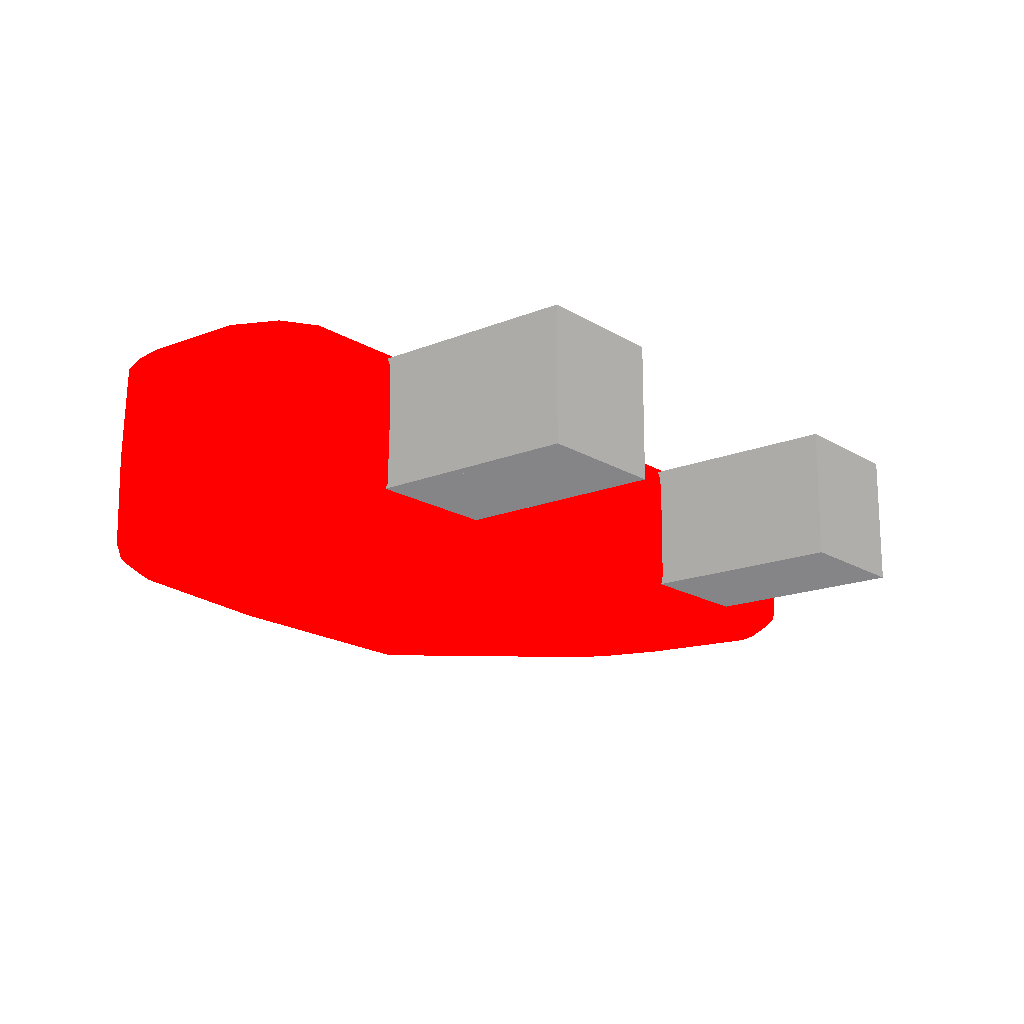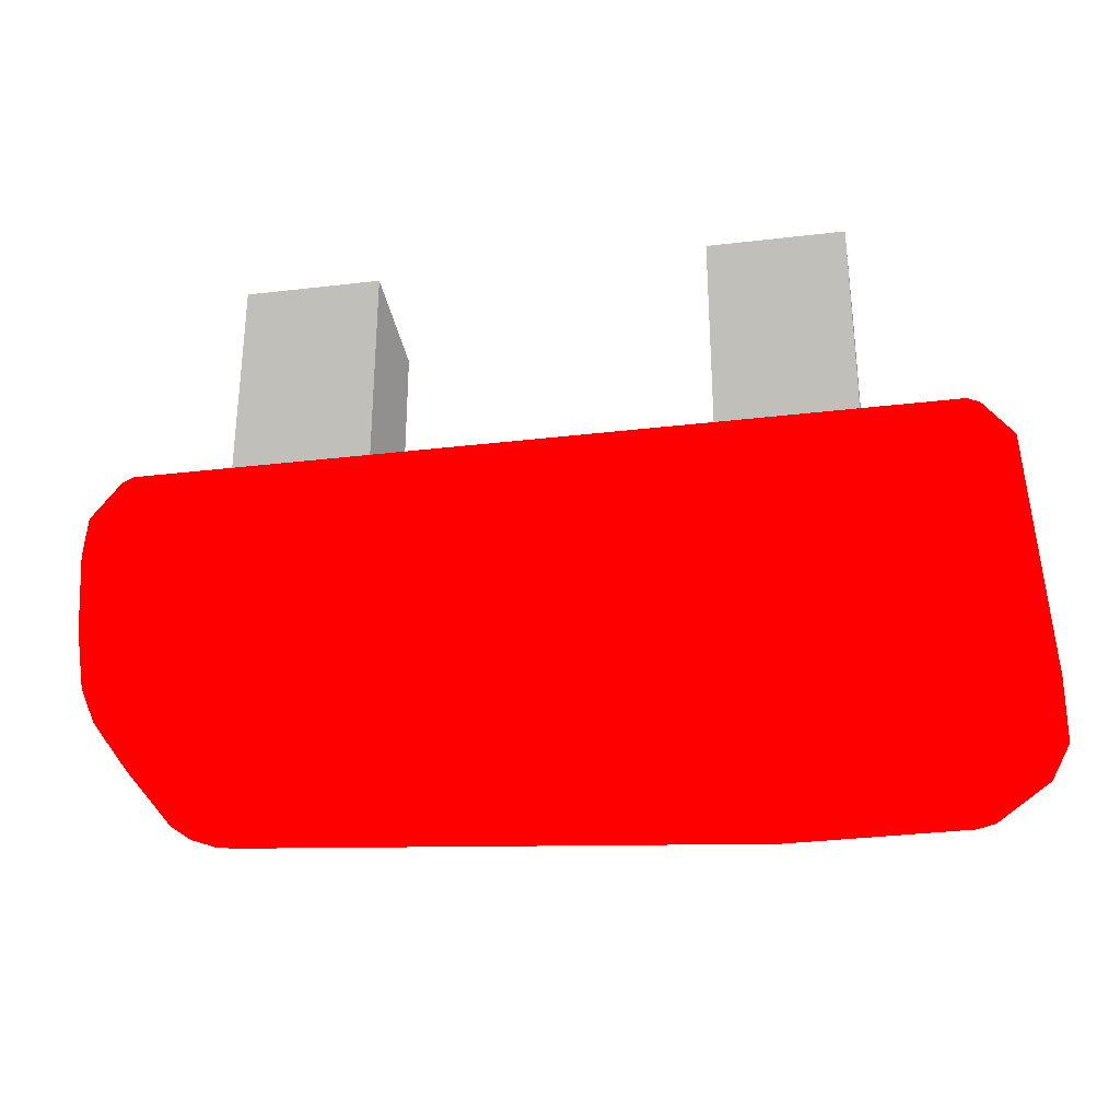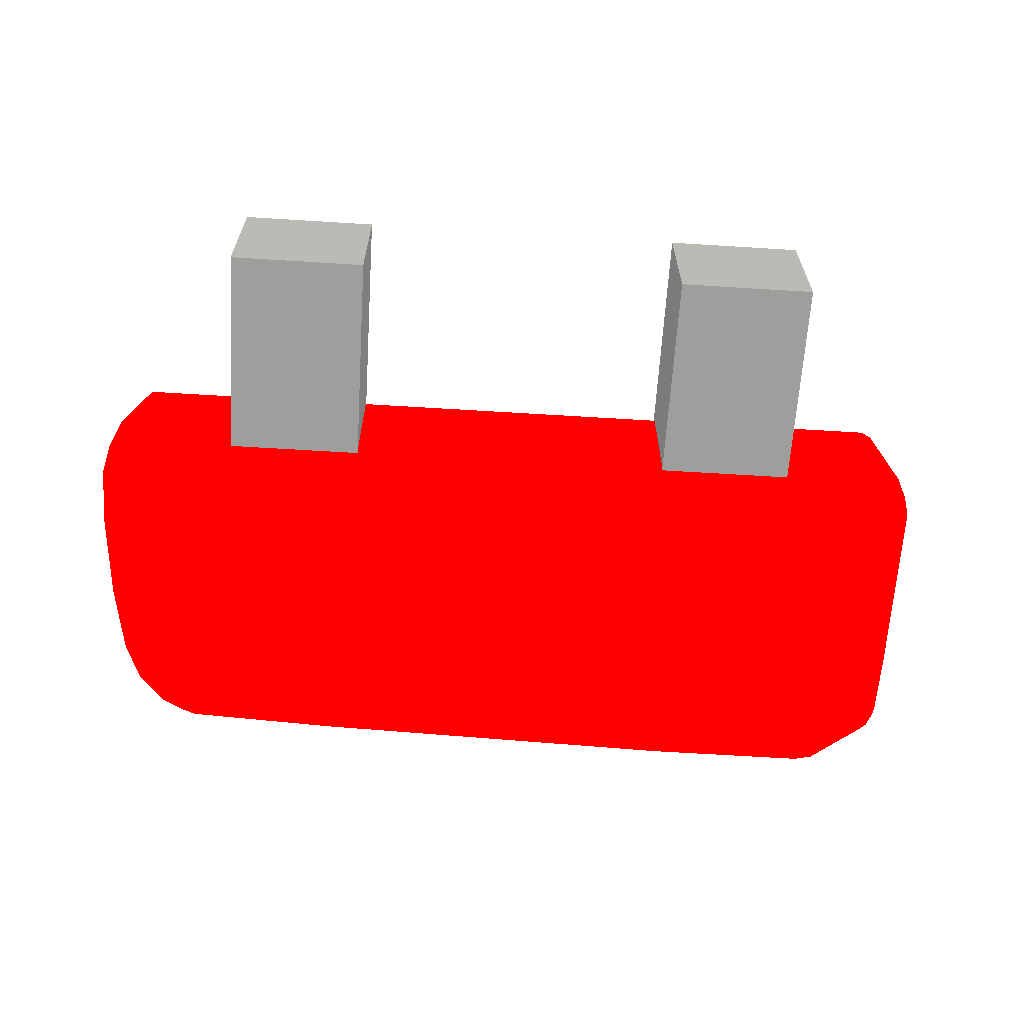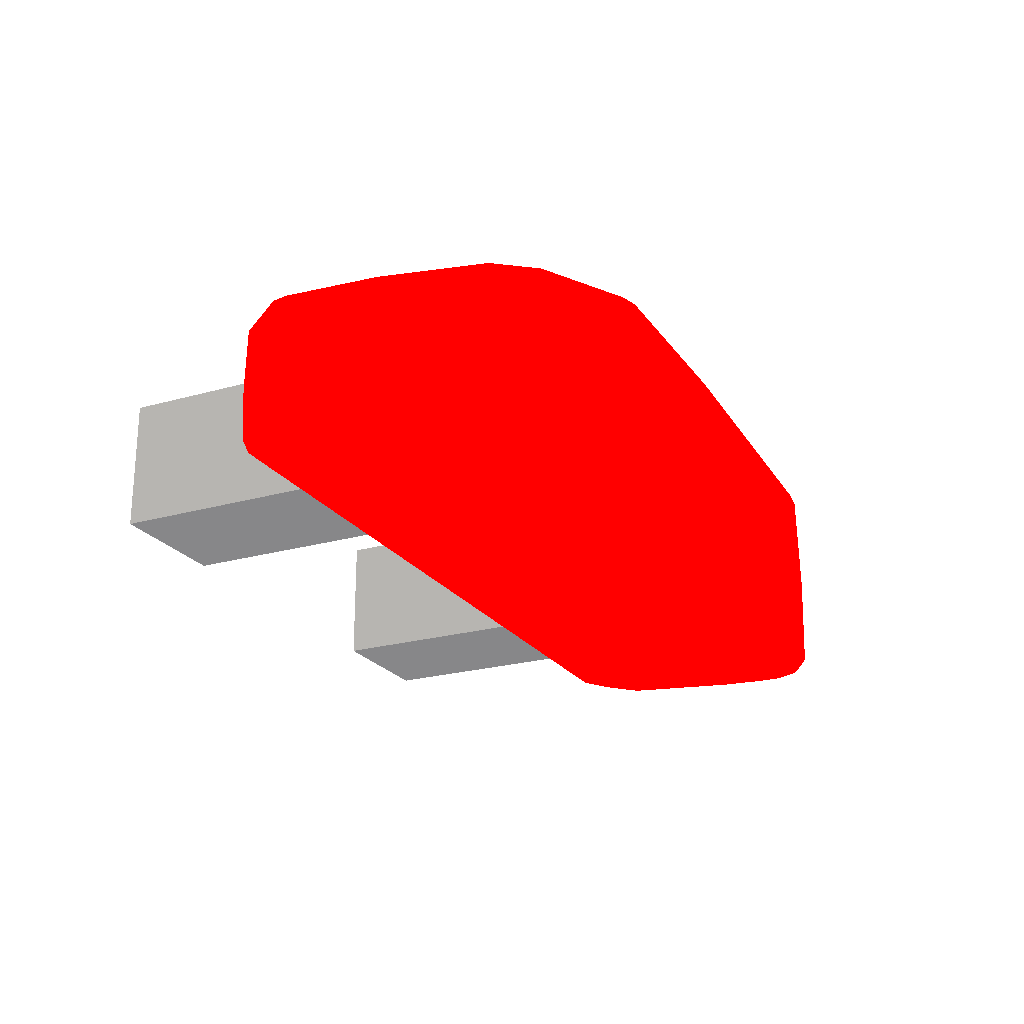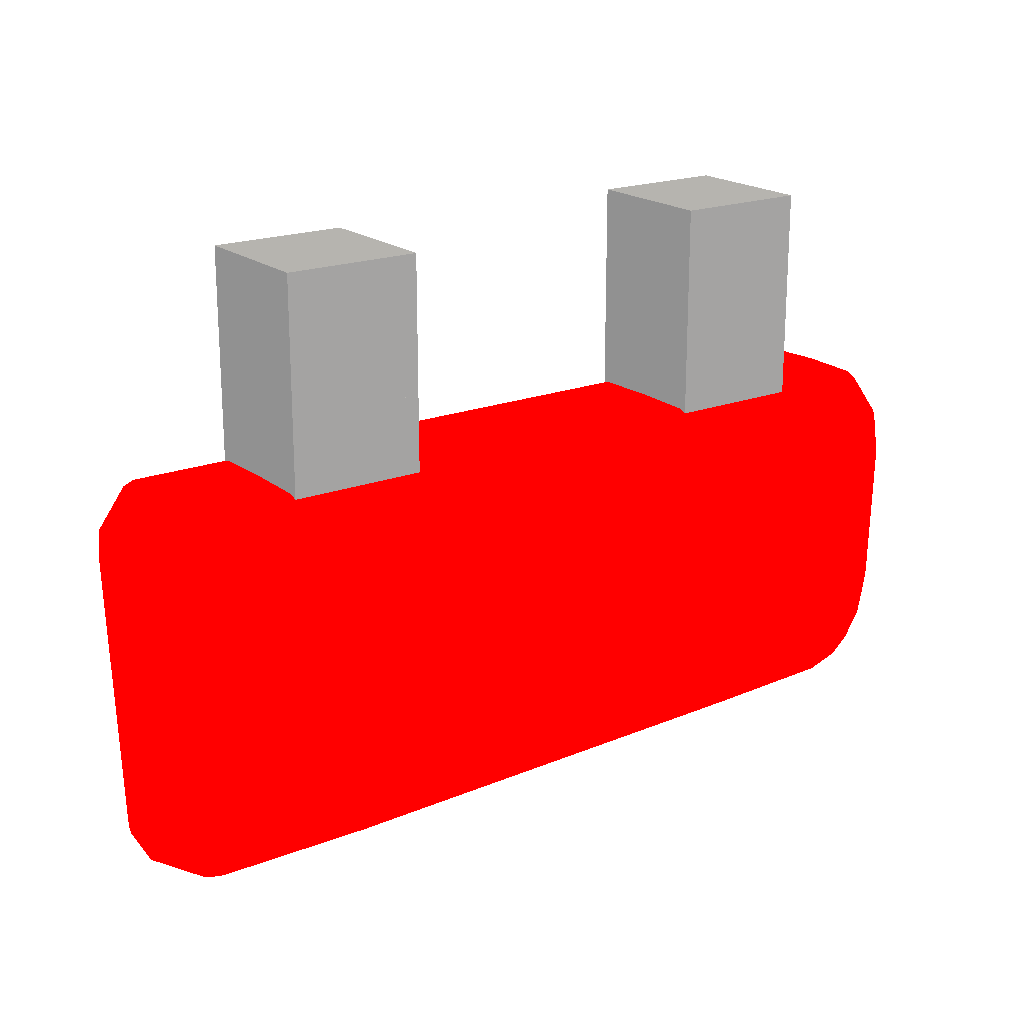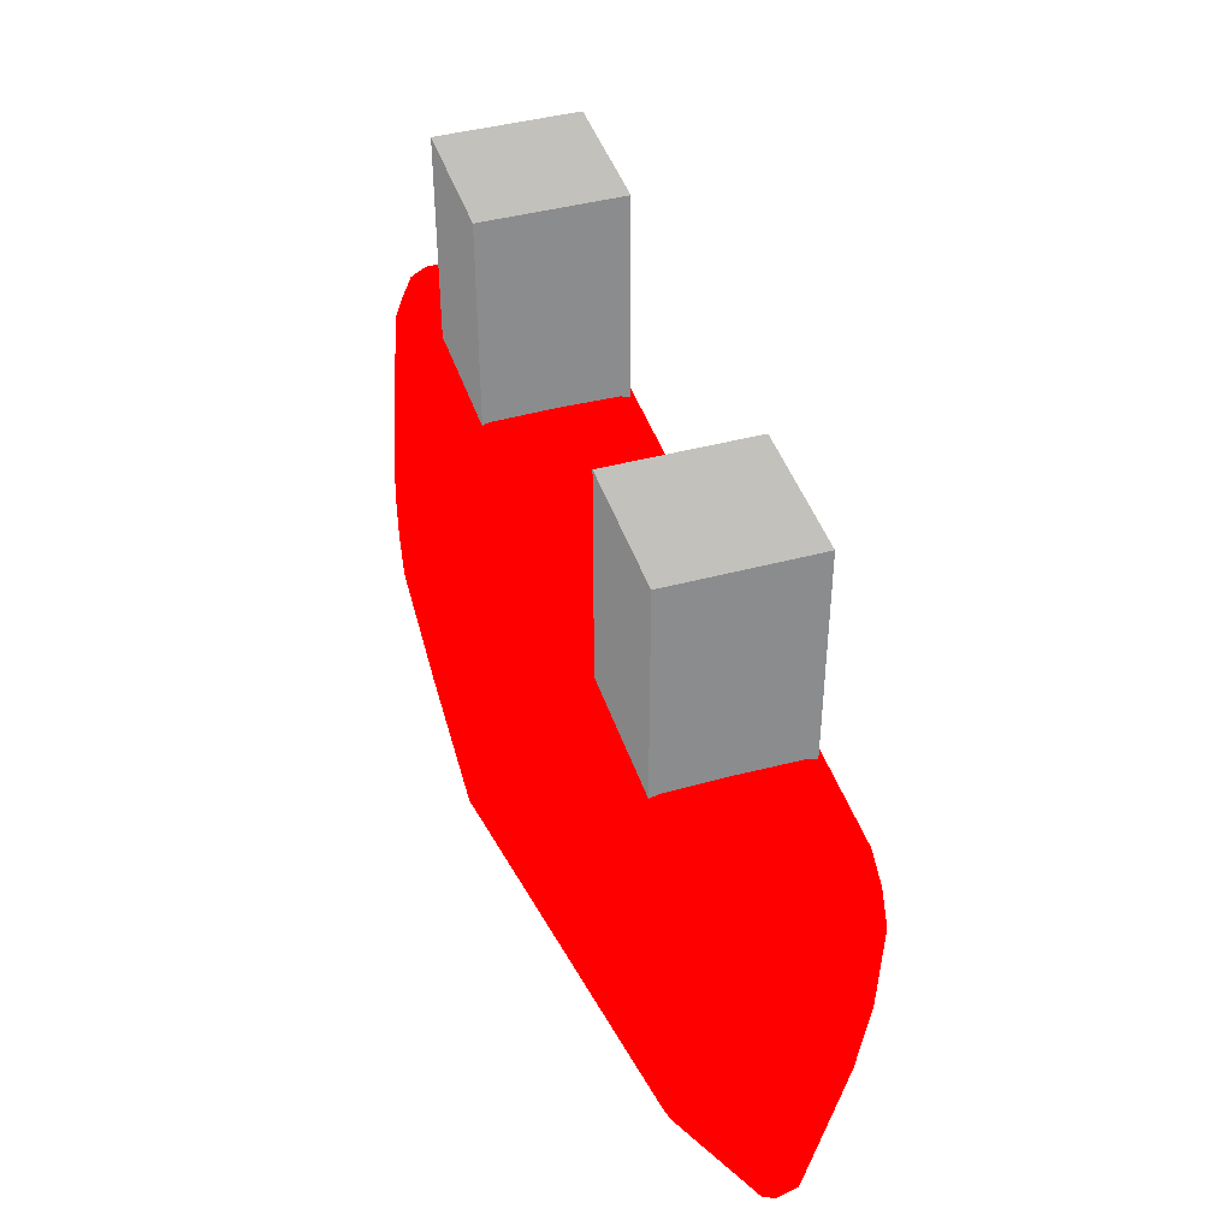
<metadata>
{"format":"obj","ext":"obj","renderer":"f3d","projection":"perspective","resolution":1024,"background":"white","views":[{"elev":-17.1,"azim":-50.7,"up":"+Y"},{"elev":-32.0,"azim":9.4,"up":"+Z"},{"elev":-63.8,"azim":-3.6,"up":"+Y"},{"elev":-22.8,"azim":116.0,"up":"+Y"},{"elev":19.8,"azim":144.5,"up":"+Z"},{"elev":43.2,"azim":72.3,"up":"+Z"}]}
</metadata>
<code>
v 0.05422 0.007778 0.1108 1 0 0
v 0.03998 -0.006138 0.112 1 0 0
v 0.04253 0.01039 0.05853 1 0 0
v 0.05427 -0.00584 0.1122 1 0 0
v 0.0664 -0.01036 0.05855 1 0 0
v 0.03998 0.00873 0.09456 1 0 0
v 0.03994 0.008623 0.1094 1 0 0
v 0.0561 0.01048 0.07739 1 0 0
v 0.06522 0.01039 0.07759 1 0 0
v 0.06525 -0.0104 0.07744 1 0 0
v 0.05392 0.008841 0.109 1 0 0
v 0.0551 -0.01049 0.07684 1 0 0
v 0.03991 0.005481 0.1121 1 0 0
v 0.05399 -0.008616 0.1097 1 0 0
v 0.05429 0.005278 0.1122 1 0 0
v 0.03987 -0.008693 0.1086 1 0 0
v 0.06631 0.0104 0.05857 1 0 0
v 0.04258 -0.01045 0.05855 1 0 0
v -0.05422 -0.007778 0.1108 1 0 0
v -0.03998 0.006138 0.112 1 0 0
v -0.04253 -0.01039 0.05853 1 0 0
v -0.05427 0.00584 0.1122 1 0 0
v -0.0664 0.01036 0.05855 1 0 0
v -0.03998 -0.00873 0.09456 1 0 0
v -0.03994 -0.008623 0.1094 1 0 0
v -0.0561 -0.01048 0.07739 1 0 0
v -0.06522 -0.01039 0.07759 1 0 0
v -0.06525 0.0104 0.07744 1 0 0
v -0.05392 -0.008841 0.109 1 0 0
v -0.0551 0.01049 0.07684 1 0 0
v -0.03991 -0.005481 0.1121 1 0 0
v -0.05399 0.008616 0.1097 1 0 0
v -0.05429 -0.005278 0.1122 1 0 0
v -0.03987 0.008693 0.1086 1 0 0
v -0.06631 -0.0104 0.05857 1 0 0
v -0.04258 0.01045 0.05855 1 0 0
v -0.04178 -0.02801 -0.006396 1 0 0
v -0.0977 -0.01907 0.02463 1 0 0
v -0.09701 0.0198 0.02091 1 0 0
v -0.091 -0.0001734 0.0005768 1 0 0
v 0.0005787 -0.03164 0.005973 1 0 0
v -0.09544 -0.02182 0.02176 1 0 0
v -0.1003 0.01622 0.04587 1 0 0
v 0.1001 -0.01402 0.05603 1 0 0
v -0.0946 0.01856 0.05662 1 0 0
v -0.09433 0.02134 0.008942 1 0 0
v 0.08797 -0.000627 -0.02496 1 0 0
v -0.09128 -0.01442 0.06569 1 0 0
v -0.09321 -0.01605 0.06362 1 0 0
v -0.1004 -0.004494 0.05812 1 0 0
v 0.0925 -0.01299 0.06571 1 0 0
v -0.09117 -0.02356 0.004608 1 0 0
v 0.09071 -0.01547 0.06519 1 0 0
v -0.08543 -0.02273 -0.00412 1 0 0
v -0.0929 -0.02303 0.009877 1 0 0
v 0.09791 -0.01751 0.05167 1 0 0
v 0.1012 0.003602 -0.01263 1 0 0
v 0.0005585 0.03159 0.006214 1 0 0
v 0.09666 0.0004696 0.06308 1 0 0
v 0.09385 0.01761 0.05845 1 0 0
v -0.04204 0.02802 -0.00635 1 0 0
v 0.09945 3.18e-05 -0.01716 1 0 0
v 0.04552 0.001917 -0.02566 1 0 0
v -0.09025 -0.01677 0.06433 1 0 0
v 0.1003 0.001191 0.05862 1 0 0
v -0.07438 0.02482 -0.007156 1 0 0
v 0.1026 -0.00343 -0.008964 1 0 0
v 0.1027 0.003495 -0.008029 1 0 0
v -0.08589 -0.0245 -0.001833 1 0 0
v 0.09406 0.01314 0.06468 1 0 0
v -0.08207 -0.02527 0.005197 1 0 0
v -0.09467 -0.02066 0.009538 1 0 0
v -0.08825 0.02231 -0.001933 1 0 0
v -0.09747 -0.001617 0.06231 1 0 0
v 0.09552 -0.01705 0.02212 1 0 0
v -0.08336 0.02238 -0.005526 1 0 0
v -0.09936 -0.01699 0.05411 1 0 0
v 0.0968 0.01703 0.03032 1 0 0
v 0.0916 0.01696 0.005563 1 0 0
v -0.09013 0.01673 0.06443 1 0 0
v 0.09178 0.01572 0.06491 1 0 0
v 0.084 0.001843 -0.02552 1 0 0
v 0.08797 0.003076 -0.02398 1 0 0
v 0.09963 -0.01601 0.0493 1 0 0
v -0.09202 -0.01845 0.05839 1 0 0
v -0.08026 -0.0008338 -0.007322 1 0 0
v -0.07577 -0.02598 -0.005082 1 0 0
v -0.1002 0.01555 0.05467 1 0 0
v 0.09942 0.0158 0.05497 1 0 0
v 0.1037 -1.728e-05 -0.009199 1 0 0
v 0.08255 -0.0008678 -0.02587 1 0 0
v 0.08753 -0.01681 -0.001206 1 0 0
v 0.08224 -0.01653 -0.005118 1 0 0
v -0.09374 0.02271 0.01434 1 0 0
v -0.09371 -0.01257 0.06517 1 0 0
v -0.07667 -0.02465 -0.006932 1 0 0
v 0.08927 0.01713 0.06361 1 0 0
v 0.08777 -0.003215 -0.02388 1 0 0
v -0.09726 -0.01923 0.05059 1 0 0
v -0.09369 0.02067 0.04331 1 0 0
v 0.09741 0.01759 0.05198 1 0 0
v 0.09855 -0.01663 0.05473 1 0 0
v 0.09344 -0.01462 0.0645 1 0 0
v 0.08297 0.00381 -0.02445 1 0 0
v -0.09093 -0.02132 0.0009798 1 0 0
v -0.09281 -0.0001126 0.06596 1 0 0
v -0.09179 0.02148 0.002684 1 0 0
v 0.09998 -0.009324 0.05849 1 0 0
v 0.08359 -0.003637 -0.02461 1 0 0
v 0.1002 0.01251 0.05689 1 0 0
v -0.09291 0.0154 0.06456 1 0 0
v 0.08513 0.01656 -0.003873 1 0 0
v 0.09295 -0.0005056 0.06595 1 0 0
v 0.1012 -0.003617 -0.01261 1 0 0
v -0.0779 0.02296 -0.007399 1 0 0
v -0.08574 0.02473 -0.001232 1 0 0
v -0.1002 -0.01462 0.05573 1 0 0
v -0.09952 -0.01819 0.04381 1 0 0
v 0.0907 -0.01725 0.06308 1 0 0
v 0.09191 -0.0168 0.006295 1 0 0
v 0.09954 0.01623 0.05158 1 0 0
v -0.08118 0.02545 0.003501 1 0 0
v -0.09907 0.01713 0.05431 1 0 0
v -0.08656 -0.0003373 -0.004163 1 0 0
v -0.09462 -0.0003141 0.007575 1 0 0
v -0.0753 0.02603 -0.005031 1 0 0
v -0.08017 -0.02276 -0.00691 1 0 0
v 0.001861 0.03162 0.00118 1 0 0
v 0.04587 -0.0015 -0.02592 1 0 0
v -0.0817 0.02452 -0.005051 1 0 0
v -0.1 0.009942 0.05834 1 0 0
v -0.09267 0.01354 0.06569 1 0 0
v -0.09849 0.01927 0.04494 1 0 0
v -0.0904 0.02387 0.004368 1 0 0
v 0.001986 -0.0316 0.001153 1 0 0
v -0.0985 -1.594e-05 0.02708 1 0 0
v 0.104 -4.109e-05 0.005691 1 0 0
v 0.09193 0.01342 0.06573 1 0 0
v 0.0375 -0.0155 0.0825 0.4 0.4 0.4
v 0.0375 -0.0155 0.1135 0.4 0.4 0.4
v 0.0375 0.0155 0.0825 0.4 0.4 0.4
v 0.0375 0.0155 0.1135 0.4 0.4 0.4
v 0.0685 -0.0155 0.0825 0.4 0.4 0.4
v 0.0685 -0.0155 0.1135 0.4 0.4 0.4
v 0.0685 0.0155 0.0825 0.4 0.4 0.4
v 0.0685 0.0155 0.1135 0.4 0.4 0.4
v -0.0685 -0.0155 0.0825 0.4 0.4 0.4
v -0.0685 -0.0155 0.1135 0.4 0.4 0.4
v -0.0685 0.0155 0.0825 0.4 0.4 0.4
v -0.0685 0.0155 0.1135 0.4 0.4 0.4
v -0.0375 -0.0155 0.0825 0.4 0.4 0.4
v -0.0375 -0.0155 0.1135 0.4 0.4 0.4
v -0.0375 0.0155 0.0825 0.4 0.4 0.4
v -0.0375 0.0155 0.1135 0.4 0.4 0.4
v 0.0375 -0.0155 0.0545 0.4 0.4 0.4
v 0.0375 -0.0155 0.0855 0.4 0.4 0.4
v 0.0375 0.0155 0.0545 0.4 0.4 0.4
v 0.0375 0.0155 0.0855 0.4 0.4 0.4
v 0.0685 -0.0155 0.0545 0.4 0.4 0.4
v 0.0685 -0.0155 0.0855 0.4 0.4 0.4
v 0.0685 0.0155 0.0545 0.4 0.4 0.4
v 0.0685 0.0155 0.0855 0.4 0.4 0.4
v -0.0685 -0.0155 0.0545 0.4 0.4 0.4
v -0.0685 -0.0155 0.0855 0.4 0.4 0.4
v -0.0685 0.0155 0.0545 0.4 0.4 0.4
v -0.0685 0.0155 0.0855 0.4 0.4 0.4
v -0.0375 -0.0155 0.0545 0.4 0.4 0.4
v -0.0375 -0.0155 0.0855 0.4 0.4 0.4
v -0.0375 0.0155 0.0545 0.4 0.4 0.4
v -0.0375 0.0155 0.0855 0.4 0.4 0.4
f 5 18 3
f 3 8 17
f 17 8 9
f 18 6 3
f 10 9 4
f 3 17 5
f 14 12 10
f 12 16 18
f 14 16 12
f 7 3 6
f 18 16 6
f 16 13 6
f 10 12 18
f 10 18 5
f 10 5 9
f 9 15 4
f 1 15 9
f 7 13 1
f 3 7 8
f 10 4 14
f 5 17 9
f 8 11 9
f 11 1 9
f 4 13 2
f 15 13 4
f 16 2 13
f 2 16 14
f 13 7 6
f 1 13 15
f 7 11 8
f 2 14 4
f 1 11 7
f 23 36 21
f 21 26 35
f 35 26 27
f 36 24 21
f 28 27 22
f 21 35 23
f 32 30 28
f 30 34 36
f 32 34 30
f 25 21 24
f 36 34 24
f 34 31 24
f 28 30 36
f 28 36 23
f 28 23 27
f 27 33 22
f 19 33 27
f 25 31 19
f 21 25 26
f 28 22 32
f 23 35 27
f 26 29 27
f 29 19 27
f 22 31 20
f 33 31 22
f 34 20 31
f 20 34 32
f 31 25 24
f 19 31 33
f 25 29 26
f 20 32 22
f 19 29 25
f 80 97 58
f 75 56 135
f 87 135 41
f 78 128 101
f 128 58 101
f 45 80 58
f 120 135 92
f 41 135 56
f 75 135 120
f 121 137 90
f 114 67 120
f 71 87 41
f 37 135 87
f 106 95 48
f 119 53 64
f 79 128 78
f 97 60 58
f 60 101 58
f 110 137 121
f 88 133 43
f 63 61 104
f 100 58 122
f 135 109 93
f 119 41 56
f 44 84 137
f 114 92 98
f 106 48 51
f 51 113 106
f 132 106 113
f 113 138 132
f 71 41 99
f 78 101 121
f 104 128 112
f 68 79 78
f 128 104 61
f 45 100 133
f 100 45 58
f 100 122 134
f 100 94 133
f 94 100 134
f 128 61 126
f 128 126 122
f 128 122 58
f 66 61 63
f 129 86 115
f 86 129 127
f 115 66 63
f 109 135 37
f 62 114 98
f 93 109 98
f 92 93 98
f 92 135 93
f 102 119 56
f 62 57 90
f 84 102 56
f 137 84 90
f 74 106 132
f 106 74 95
f 80 132 81
f 138 81 132
f 119 85 41
f 85 119 64
f 85 99 41
f 47 62 98
f 83 104 112
f 81 97 80
f 43 133 39
f 131 74 132
f 133 123 45
f 125 136 39
f 126 61 66
f 124 73 76
f 105 54 69
f 82 129 63
f 129 96 127
f 75 84 56
f 68 121 90
f 62 90 114
f 87 71 69
f 48 53 51
f 64 53 48
f 113 70 138
f 44 137 108
f 38 136 125
f 74 50 95
f 43 117 50
f 112 79 57
f 57 79 68
f 57 68 90
f 81 89 60
f 89 110 121
f 70 89 81
f 89 70 110
f 78 121 68
f 89 121 101
f 101 60 89
f 50 74 131
f 63 104 82
f 125 39 46
f 136 43 39
f 127 54 124
f 73 40 107
f 124 76 86
f 86 76 115
f 63 129 115
f 37 96 129
f 37 87 96
f 130 73 116
f 109 37 129
f 72 38 125
f 117 95 50
f 79 112 128
f 65 70 59
f 88 43 131
f 131 43 50
f 134 46 94
f 123 133 88
f 132 111 131
f 111 88 131
f 111 45 123
f 54 105 124
f 116 126 130
f 46 134 107
f 105 125 40
f 40 125 107
f 91 129 82
f 109 129 91
f 92 114 120
f 84 44 102
f 67 90 84
f 67 75 120
f 113 59 70
f 65 59 108
f 137 110 65
f 65 108 137
f 52 69 71
f 83 62 47
f 47 82 83
f 62 83 57
f 112 57 83
f 97 81 60
f 70 81 138
f 70 65 110
f 82 104 83
f 111 123 88
f 111 132 80
f 45 111 80
f 125 46 107
f 39 94 46
f 94 39 133
f 115 130 66
f 126 116 122
f 116 134 122
f 105 40 124
f 124 40 73
f 86 127 124
f 84 75 67
f 67 114 90
f 103 108 51
f 108 59 51
f 44 103 102
f 53 103 51
f 55 42 72
f 118 43 136
f 117 43 118
f 52 105 69
f 91 82 47
f 73 130 76
f 126 66 130
f 73 107 134
f 116 73 134
f 44 108 103
f 51 59 113
f 119 103 53
f 49 99 85
f 85 64 49
f 77 99 49
f 52 55 72
f 99 42 71
f 42 55 71
f 55 52 71
f 52 72 105
f 117 49 95
f 64 48 49
f 130 115 76
f 69 54 96
f 96 54 127
f 96 87 69
f 77 117 118
f 72 42 38
f 99 118 42
f 118 99 77
f 105 72 125
f 117 77 49
f 48 95 49
f 98 91 47
f 119 102 103
f 38 118 136
f 98 109 91
f 118 38 42
f 140 142 139
f 143 140 139
f 139 142 141
f 141 143 139
f 140 146 142
f 144 140 143
f 144 146 140
f 142 146 141
f 145 143 141
f 141 146 145
f 145 144 143
f 146 144 145
f 148 150 147
f 151 148 147
f 147 150 149
f 149 151 147
f 148 154 150
f 152 148 151
f 152 154 148
f 150 154 149
f 153 151 149
f 149 154 153
f 153 152 151
f 154 152 153
f 156 158 155
f 159 156 155
f 155 158 157
f 157 159 155
f 156 162 158
f 160 156 159
f 160 162 156
f 158 162 157
f 161 159 157
f 157 162 161
f 161 160 159
f 162 160 161
f 164 166 163
f 167 164 163
f 163 166 165
f 165 167 163
f 164 170 166
f 168 164 167
f 168 170 164
f 166 170 165
f 169 167 165
f 165 170 169
f 169 168 167
f 170 168 169

</code>
